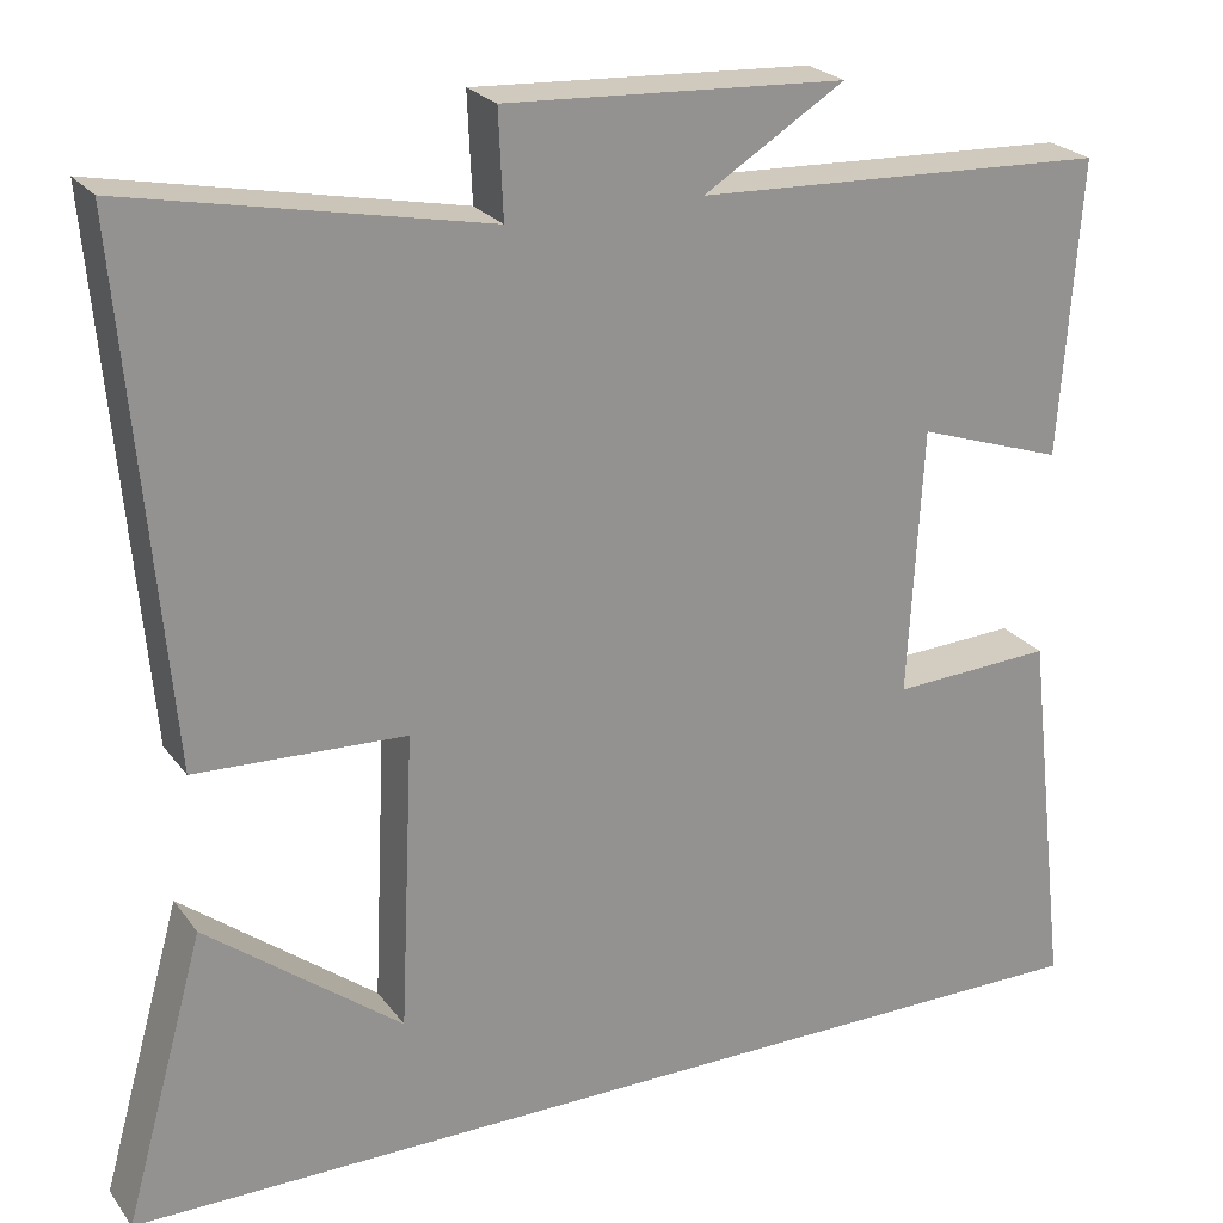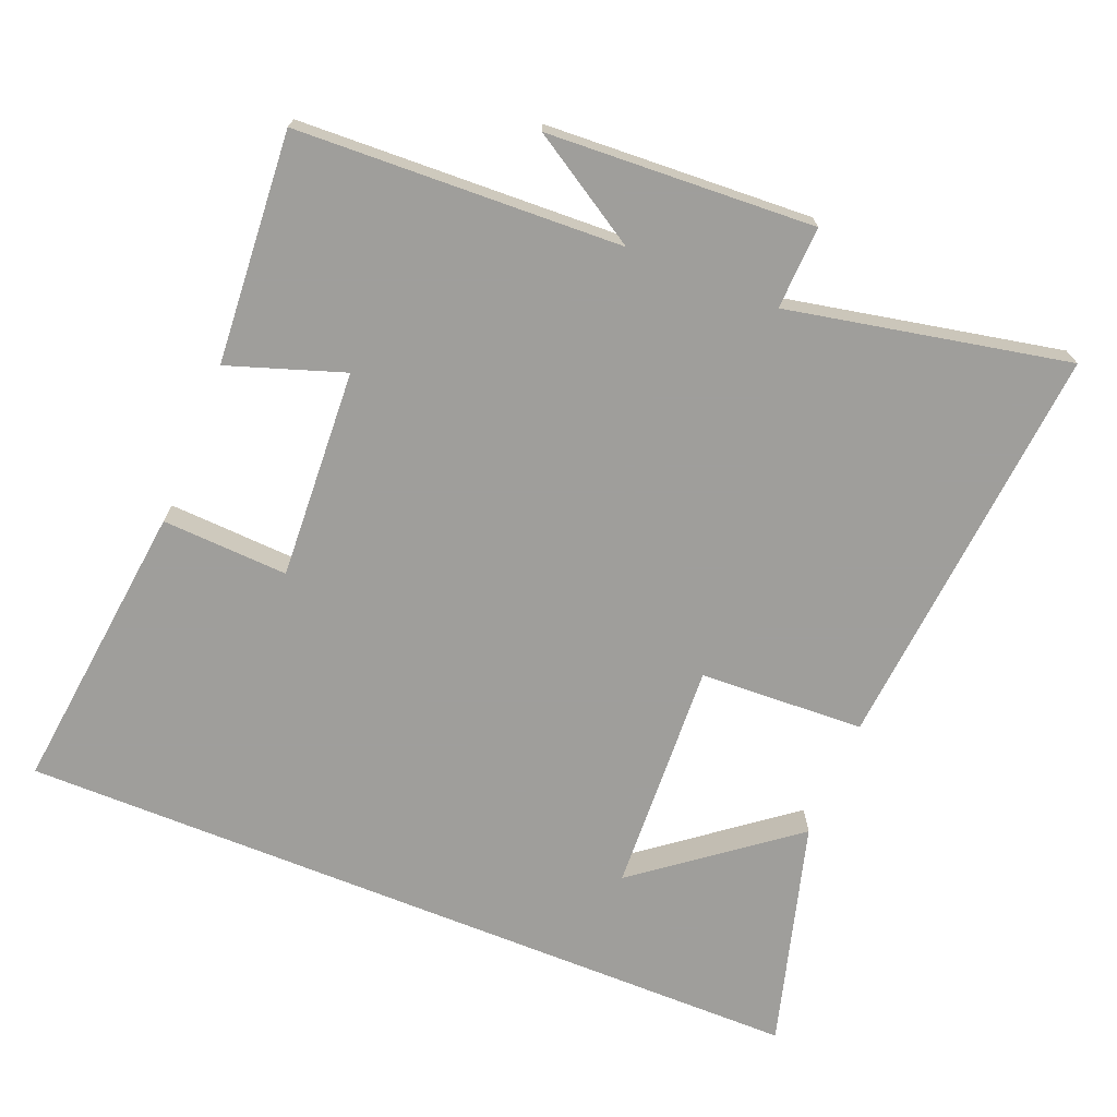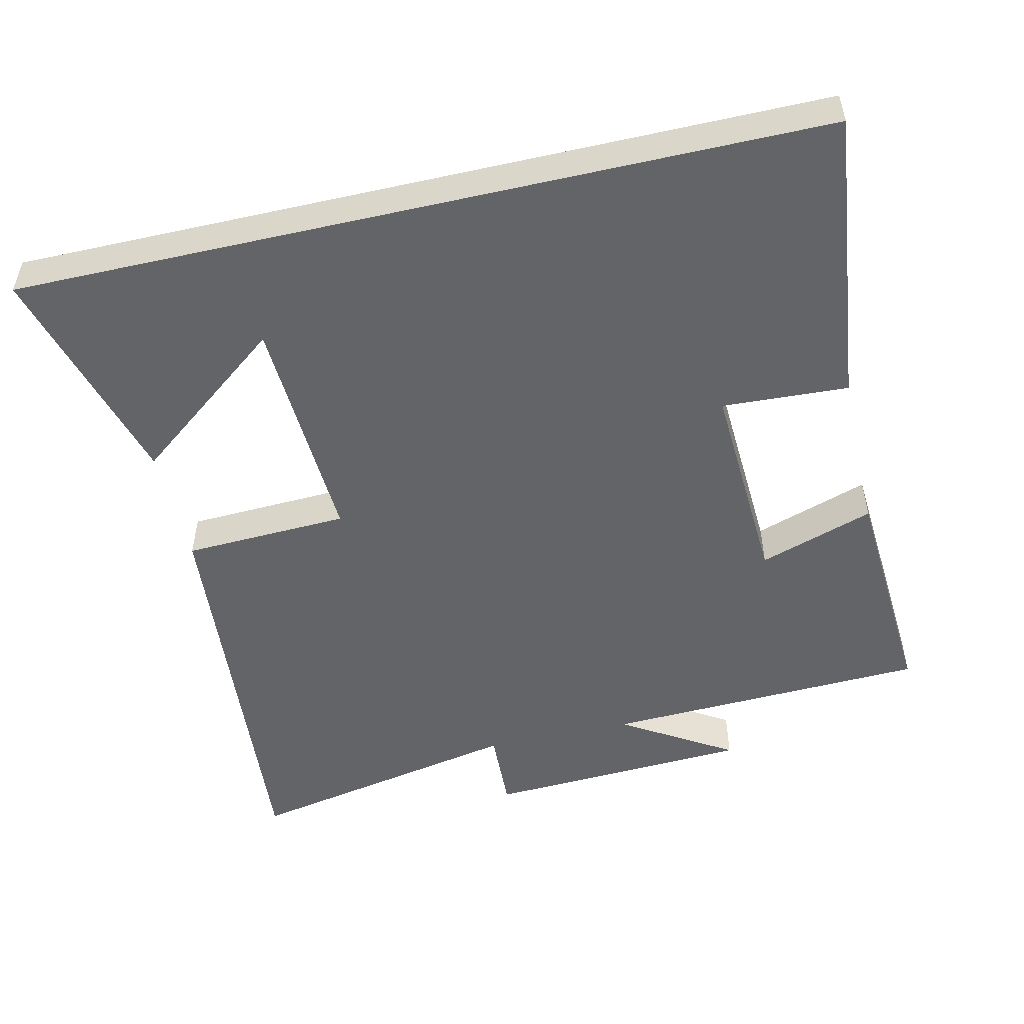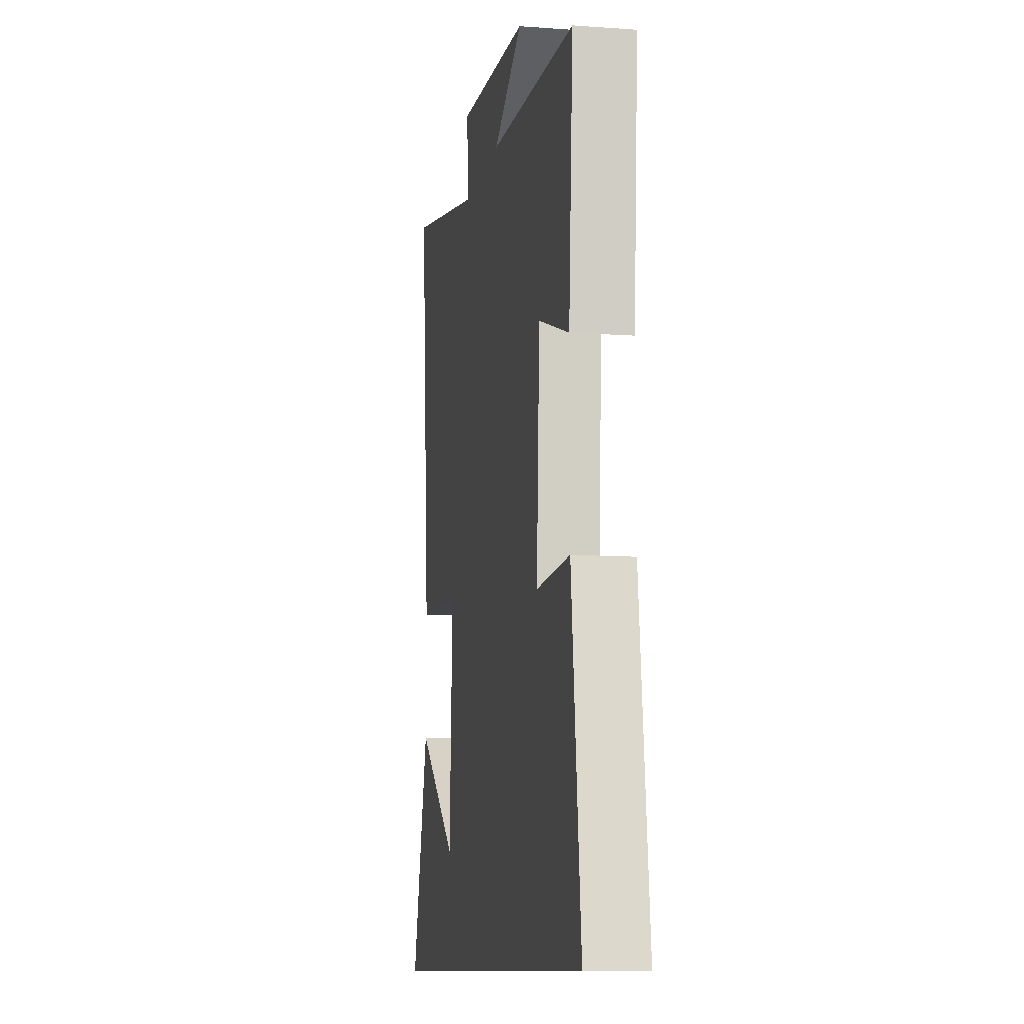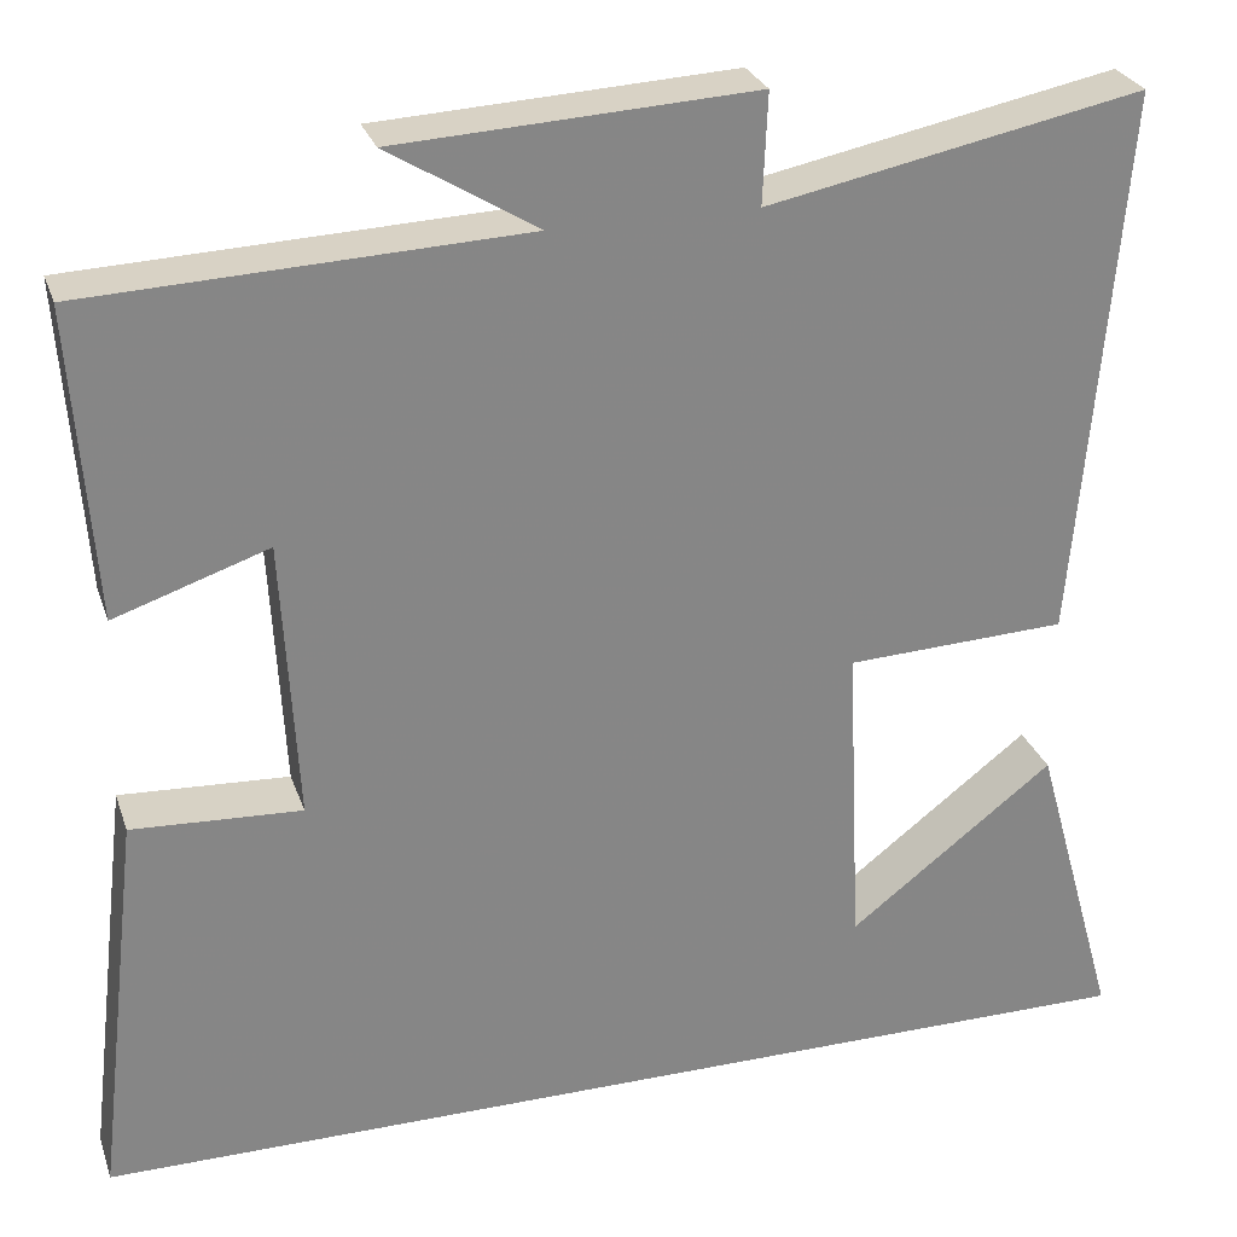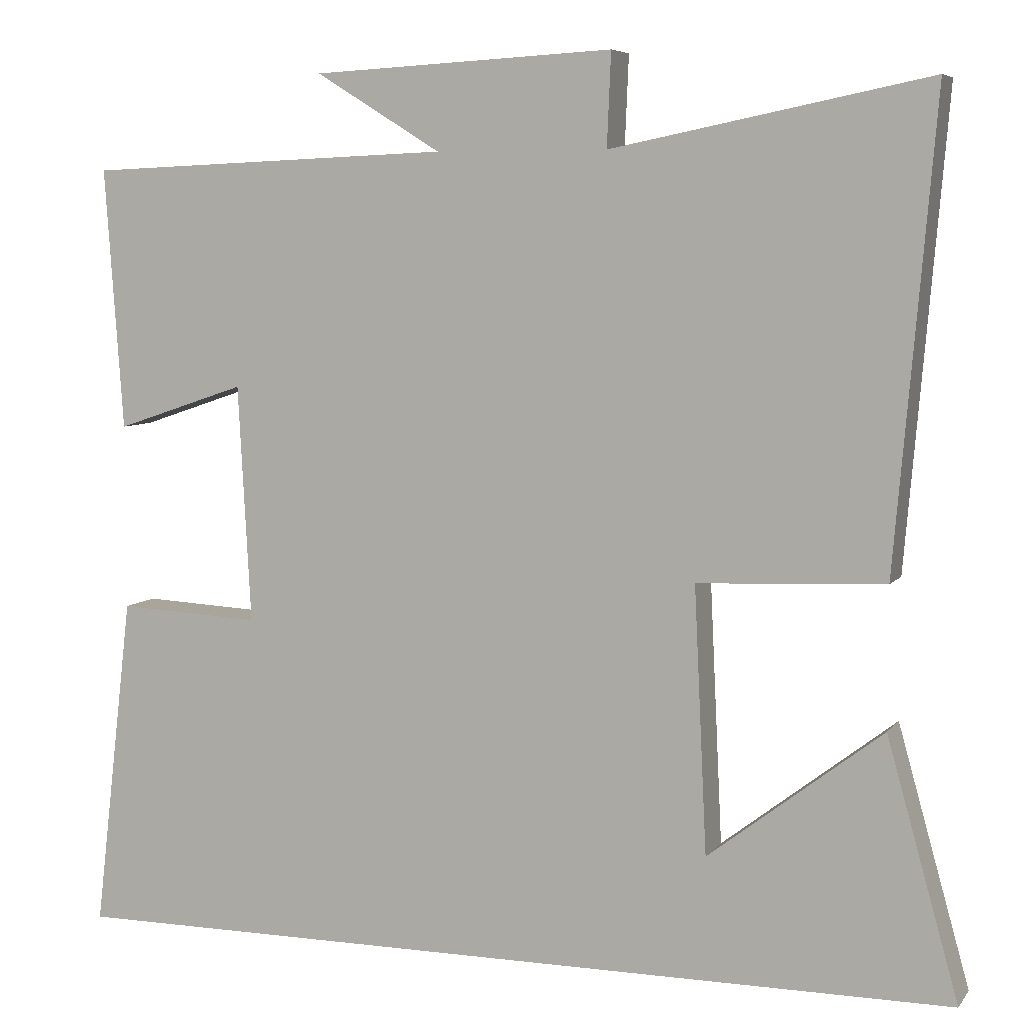
<metadata>
{"format":"obj","ext":"obj","renderer":"f3d","projection":"perspective","resolution":1024,"background":"white","views":[{"elev":23.8,"azim":152.8,"up":"+Z"},{"elev":-70.8,"azim":-22.0,"up":"+Y"},{"elev":-51.3,"azim":-167.0,"up":"+Y"},{"elev":-10.4,"azim":-100.4,"up":"+Z"},{"elev":27.6,"azim":-17.0,"up":"+Z"},{"elev":6.4,"azim":20.1,"up":"+Z"}]}
</metadata>
<code>
v -0.523 0.07 0.481
v -0.063 0.07 0.5
v -0.22 0.07 0.597
v 0.158 0.07 0.617
v 0.153 0.07 0.5
v 0.55 0.07 0.58
v 0.5 0.07 -0.004
v 0.266 0.07 -0.014
v 0.282 0.07 -0.346
v 0.5 0.07 -0.178
v 0.59 0.07 -0.5
v -0.549 0.07 -0.5
v -0.5 0.07 -0.081
v -0.321 0.07 -0.09
v -0.337 0.07 0.208
v -0.5 0.07 0.153
v -0.523 0 0.481
v -0.063 0 0.5
v -0.22 0 0.597
v 0.158 0 0.617
v 0.153 0 0.5
v 0.55 0 0.58
v 0.5 0 -0.004
v 0.266 0 -0.014
v 0.282 0 -0.346
v 0.5 0 -0.178
v 0.59 0 -0.5
v -0.549 0 -0.5
v -0.5 0 -0.081
v -0.321 0 -0.09
v -0.337 0 0.208
v -0.5 0 0.153
f 15 16 1 2
f 14 15 2
f 11 12 13 14
f 9 10 11
f 9 11 14
f 8 9 14 2
f 5 6 7 8
f 2 3 4 5
f 2 5 8
f 18 17 32 31
f 18 31 30
f 30 29 28 27
f 27 26 25
f 30 27 25
f 18 30 25 24
f 24 23 22 21
f 21 20 19 18
f 24 21 18
f 1 17 18 2
f 2 18 19 3
f 3 19 20 4
f 4 20 21 5
f 5 21 22 6
f 6 22 23 7
f 7 23 24 8
f 8 24 25 9
f 9 25 26 10
f 10 26 27 11
f 11 27 28 12
f 12 28 29 13
f 13 29 30 14
f 14 30 31 15
f 15 31 32 16
f 16 32 17 1

</code>
